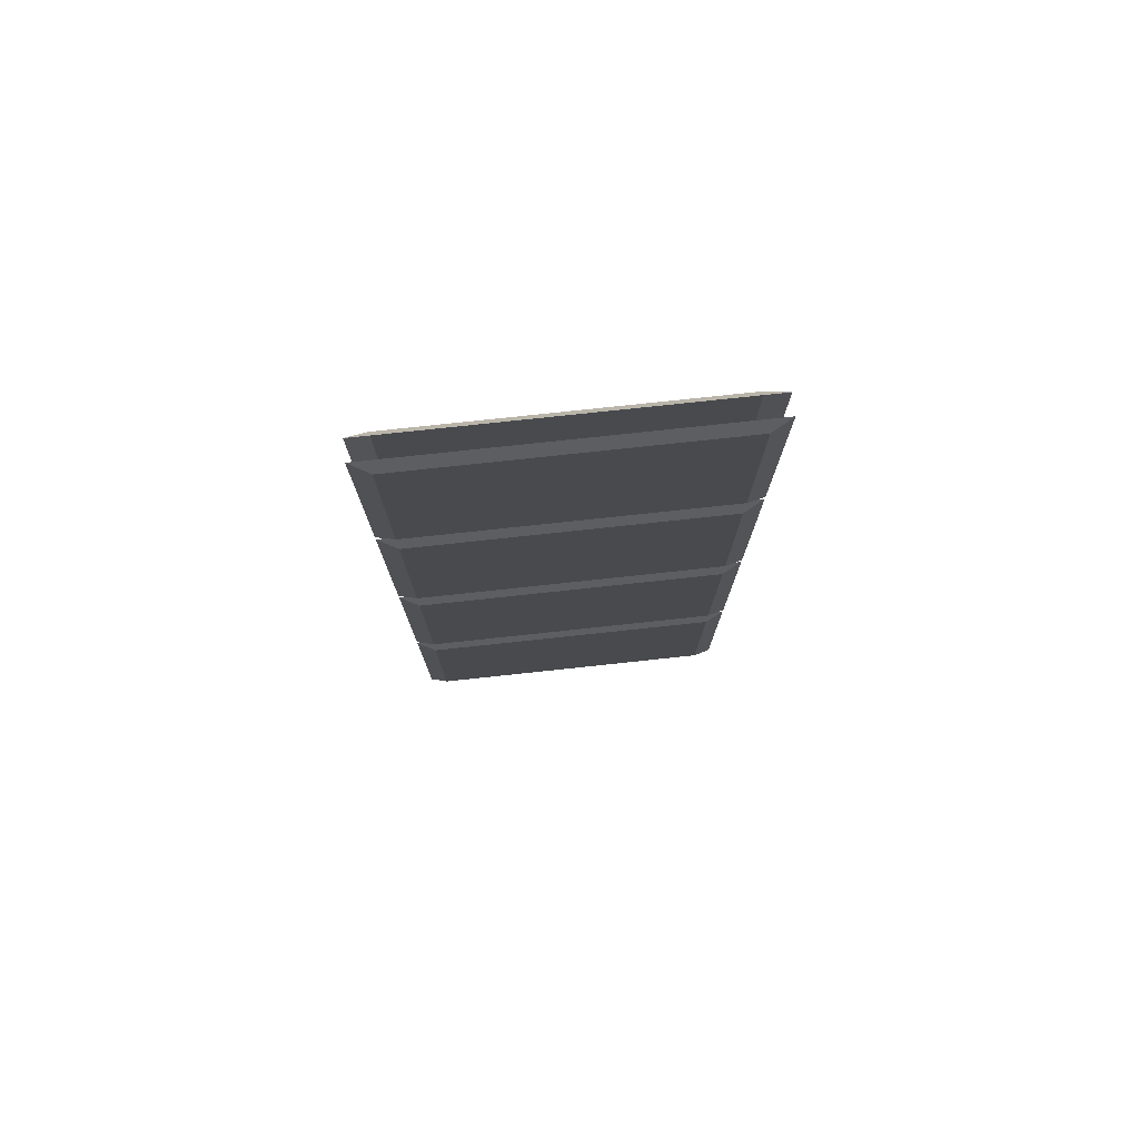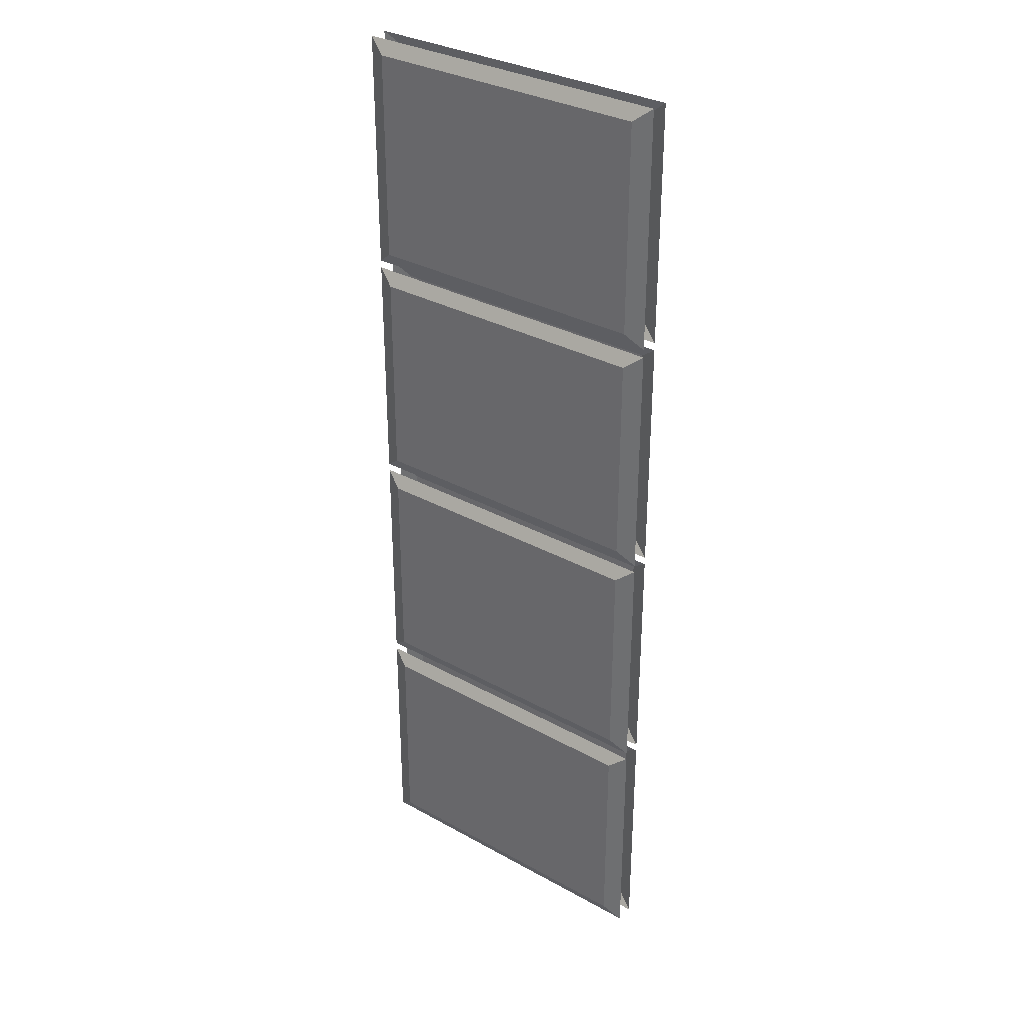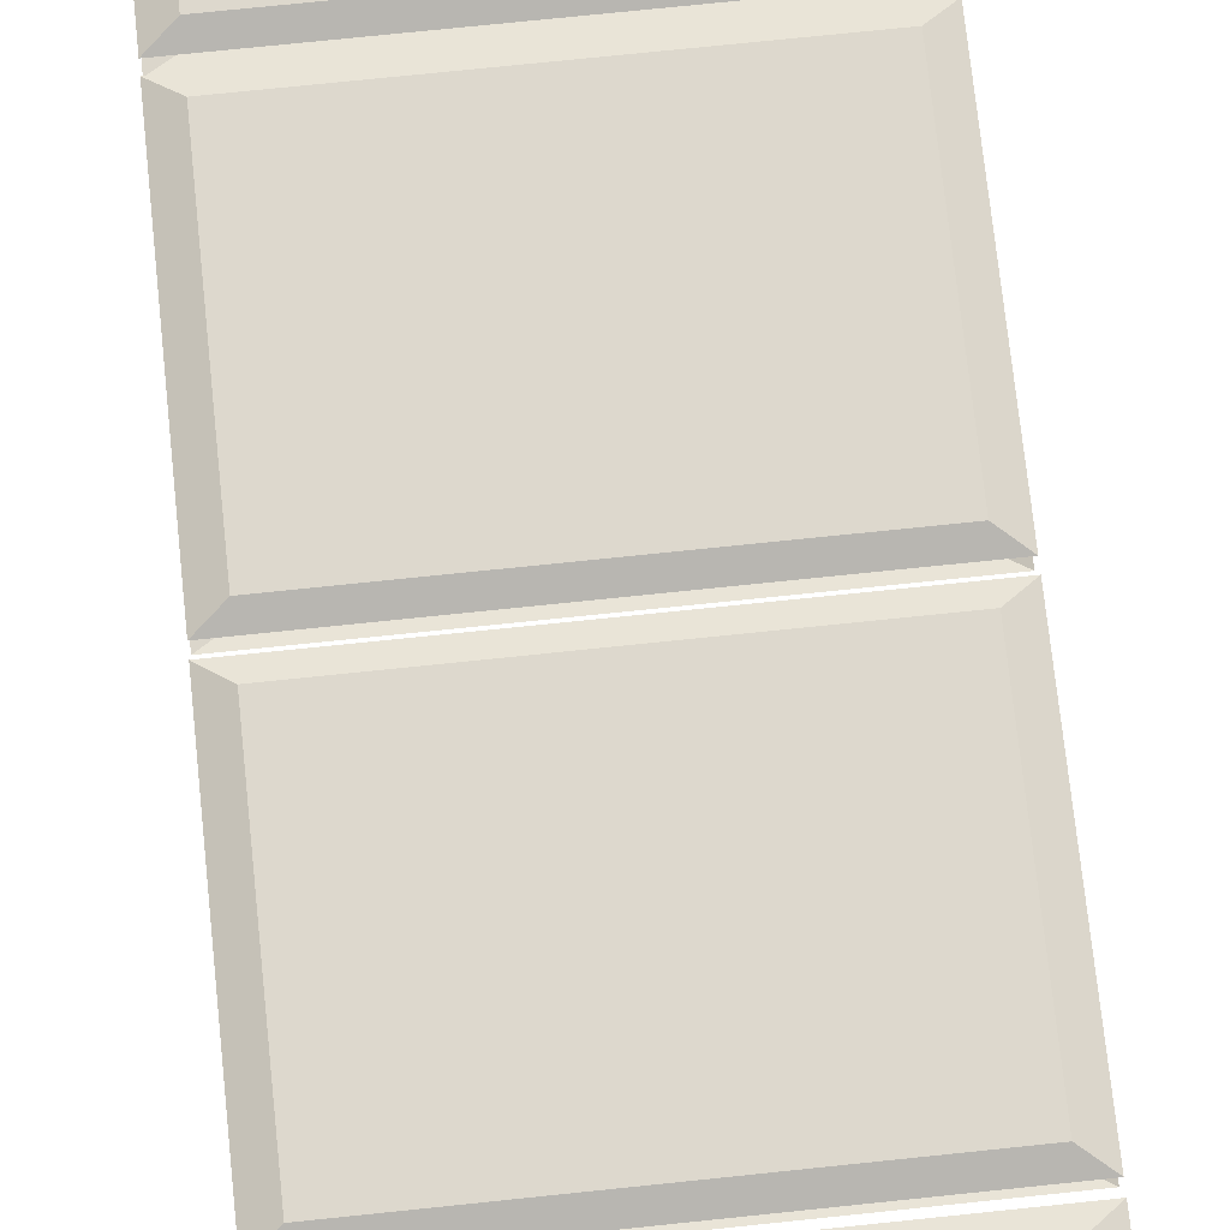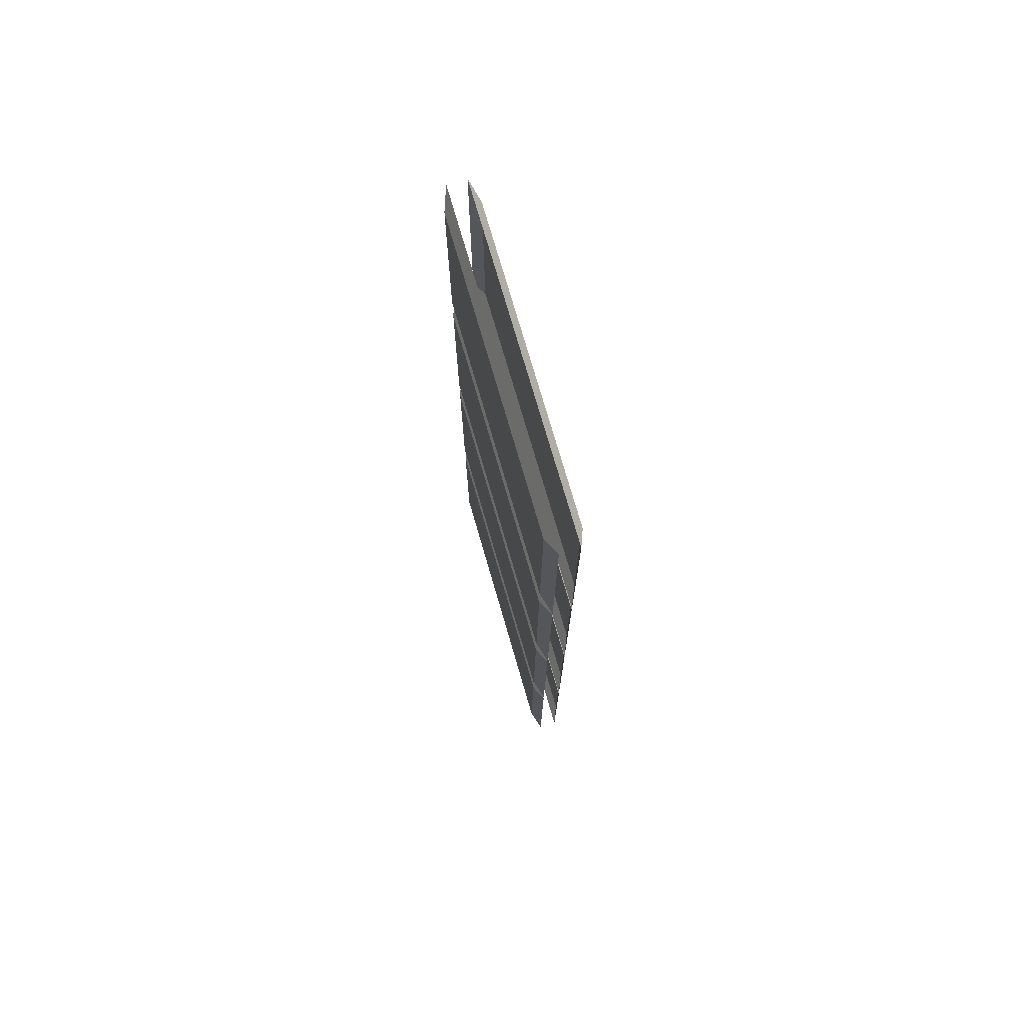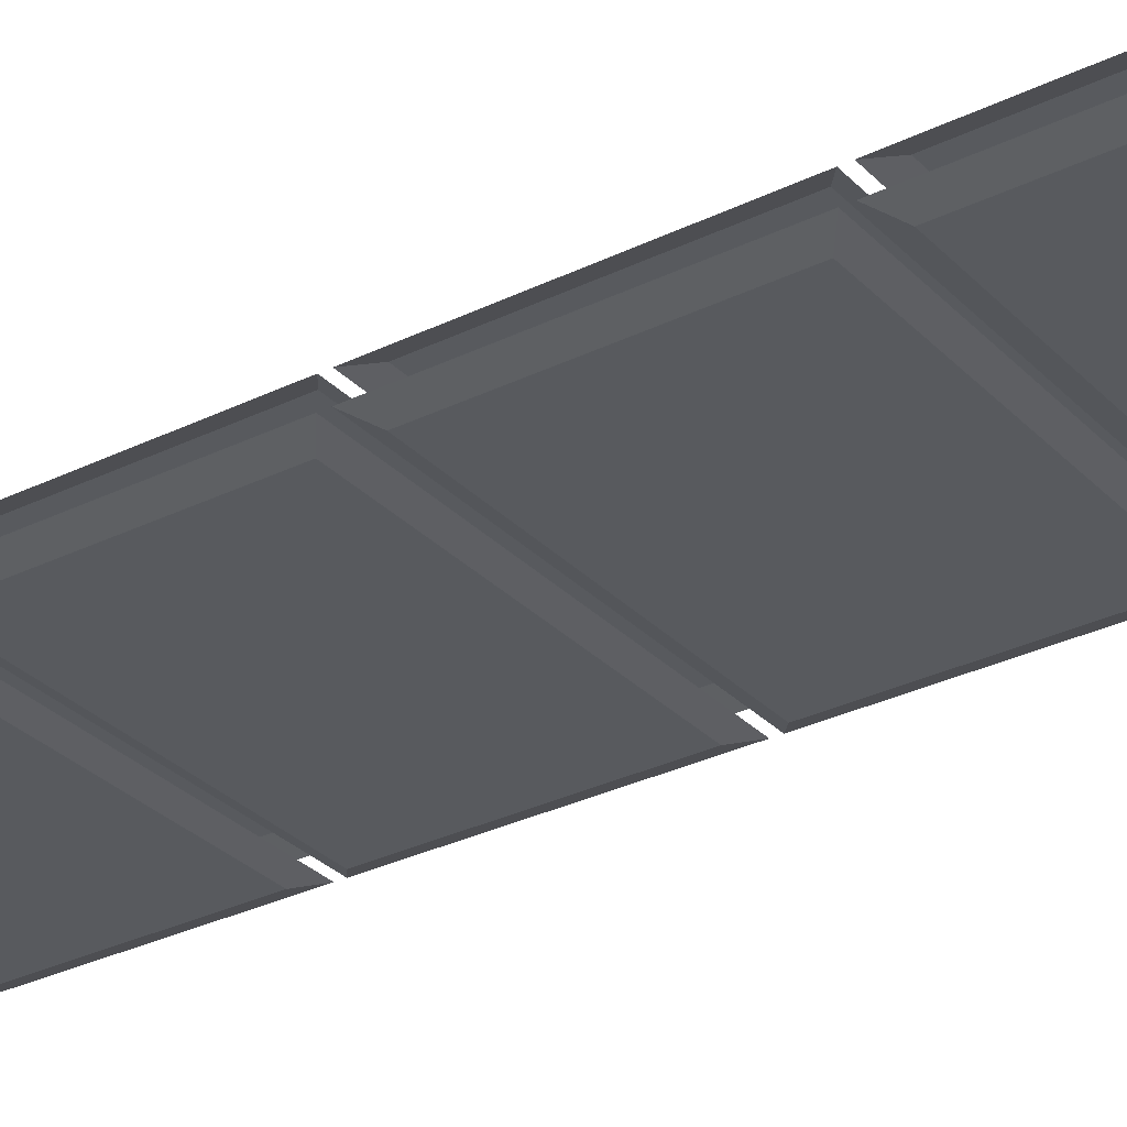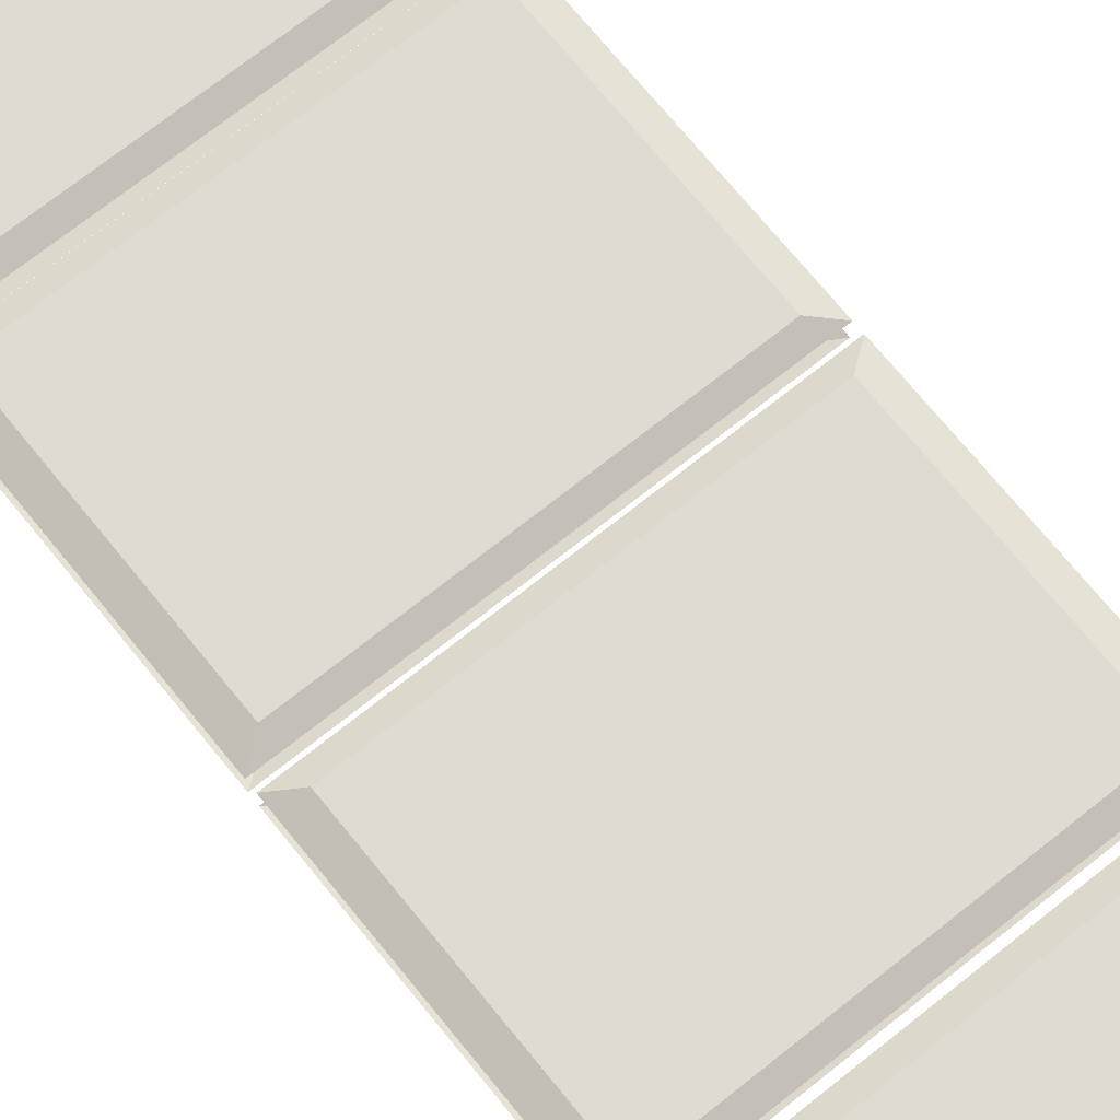
<metadata>
{"format":"obj","ext":"obj","renderer":"f3d","projection":"perspective","resolution":1024,"background":"white","views":[{"elev":77.7,"azim":173.9,"up":"+Y"},{"elev":32.2,"azim":37.9,"up":"+Y"},{"elev":72.1,"azim":-6.0,"up":"+Z"},{"elev":75.4,"azim":73.8,"up":"+Y"},{"elev":-30.8,"azim":-54.8,"up":"+Z"},{"elev":69.9,"azim":141.2,"up":"+Z"}]}
</metadata>
<code>
v -43.72 249.4 -5.476
v 43.72 249.4 -5.476
v -43.72 312.3 -5.476
v 43.72 312.3 -5.476
v -43.72 312.3 -10.39
v 43.72 312.3 -10.39
v -43.72 249.4 -10.39
v 43.72 249.4 -10.39
v -38.92 253.1 -3.599
v 38.92 253.1 -3.599
v 38.92 308.6 -3.599
v -38.92 308.6 -3.599
v -38.92 308.6 -12.26
v 38.92 308.6 -12.26
v 38.92 253.1 -12.26
v -38.92 253.1 -12.26
v -43.72 184.4 -5.476
v 43.72 184.4 -5.476
v -43.72 247.3 -5.476
v 43.72 247.3 -5.476
v -43.72 247.3 -10.39
v 43.72 247.3 -10.39
v -43.72 184.4 -10.39
v 43.72 184.4 -10.39
v -38.92 188.1 -3.599
v 38.92 188.1 -3.599
v 38.92 243.6 -3.599
v -38.92 243.6 -3.599
v -38.92 243.6 -12.26
v 38.92 243.6 -12.26
v 38.92 188.1 -12.26
v -38.92 188.1 -12.26
v -43.72 119.4 -5.476
v 43.72 119.4 -5.476
v -43.72 182.4 -5.476
v 43.72 182.4 -5.476
v -43.72 182.4 -10.39
v 43.72 182.4 -10.39
v -43.72 119.4 -10.39
v 43.72 119.4 -10.39
v -38.92 123.1 -3.599
v 38.92 123.1 -3.599
v 38.92 178.6 -3.599
v -38.92 178.6 -3.599
v -38.92 178.6 -12.26
v 38.92 178.6 -12.26
v 38.92 123.1 -12.26
v -38.92 123.1 -12.26
v -43.72 54.46 -5.476
v 43.72 54.46 -5.476
v -43.72 117.4 -5.476
v 43.72 117.4 -5.476
v -43.72 117.4 -10.39
v 43.72 117.4 -10.39
v -43.72 54.46 -10.39
v 43.72 54.46 -10.39
v -38.92 58.17 -3.599
v 38.92 58.17 -3.599
v 38.92 113.7 -3.599
v -38.92 113.7 -3.599
v -38.92 113.7 -12.26
v 38.92 113.7 -12.26
v 38.92 58.17 -12.26
v -38.92 58.17 -12.26
f 9 10 11 12
f 13 14 15 16
f 1 2 10 9
f 2 4 11 10
f 4 3 12 11
f 3 1 9 12
f 5 6 14 13
f 6 8 15 14
f 8 7 16 15
f 7 5 13 16
f 25 26 27 28
f 29 30 31 32
f 17 18 26 25
f 18 20 27 26
f 20 19 28 27
f 19 17 25 28
f 21 22 30 29
f 22 24 31 30
f 24 23 32 31
f 23 21 29 32
f 41 42 43 44
f 45 46 47 48
f 33 34 42 41
f 34 36 43 42
f 36 35 44 43
f 35 33 41 44
f 37 38 46 45
f 38 40 47 46
f 40 39 48 47
f 39 37 45 48
f 57 58 59 60
f 61 62 63 64
f 49 50 58 57
f 50 52 59 58
f 52 51 60 59
f 51 49 57 60
f 53 54 62 61
f 54 56 63 62
f 56 55 64 63
f 55 53 61 64

</code>
